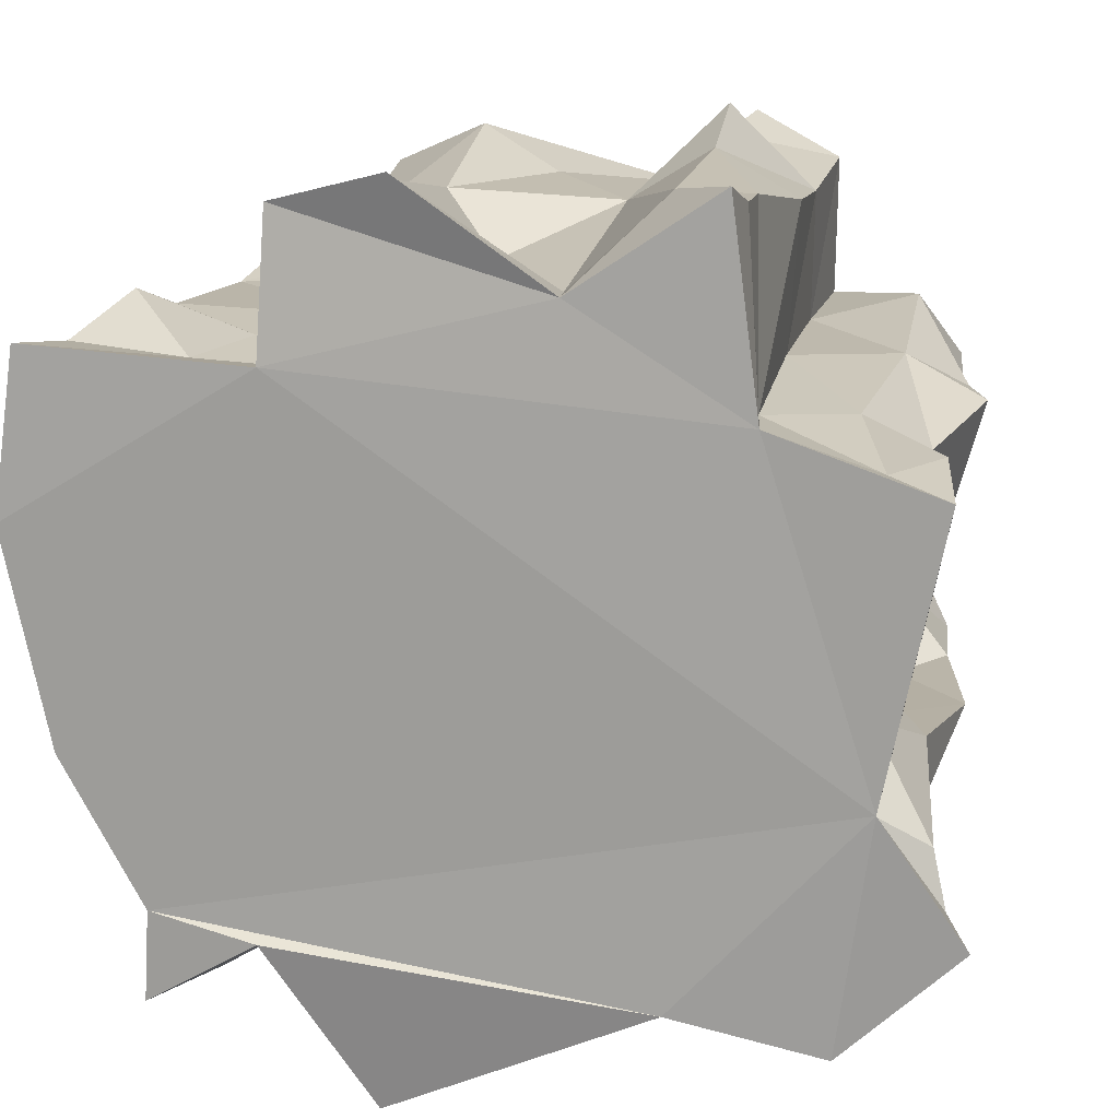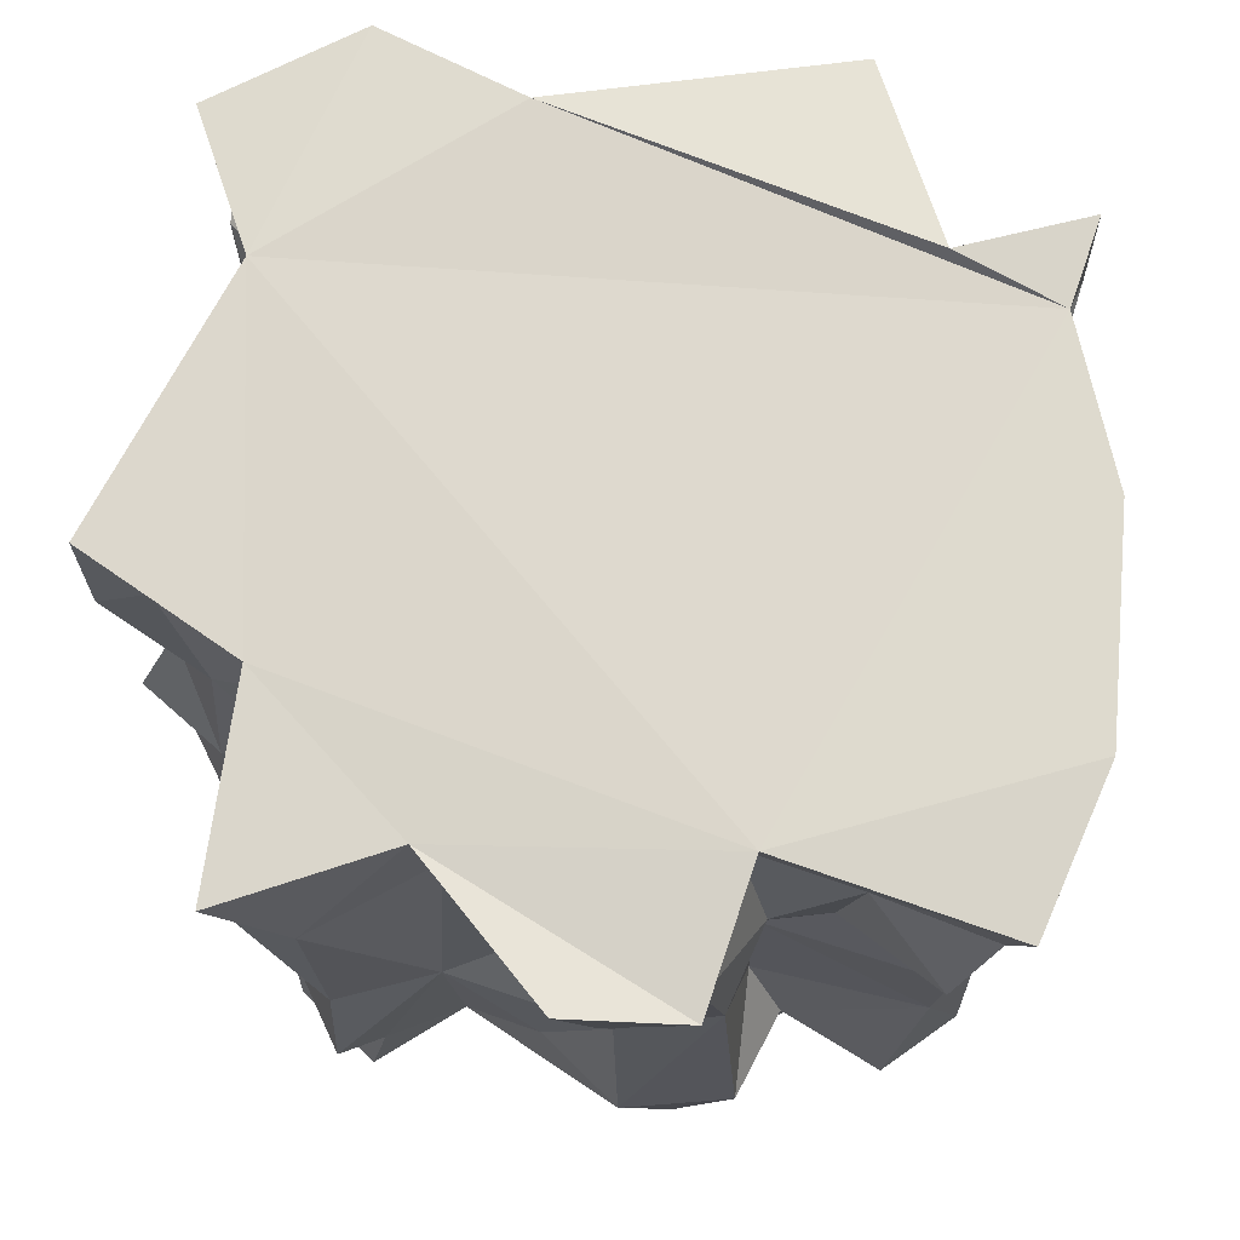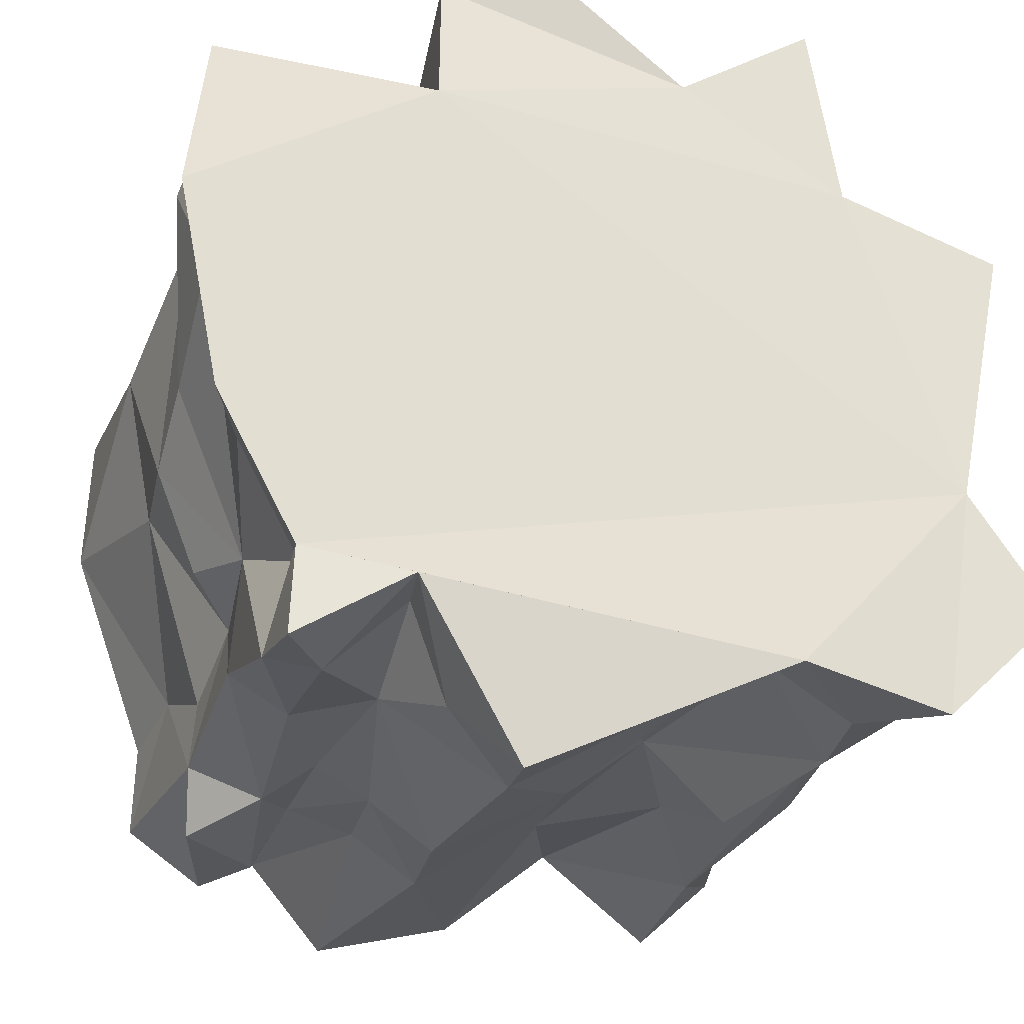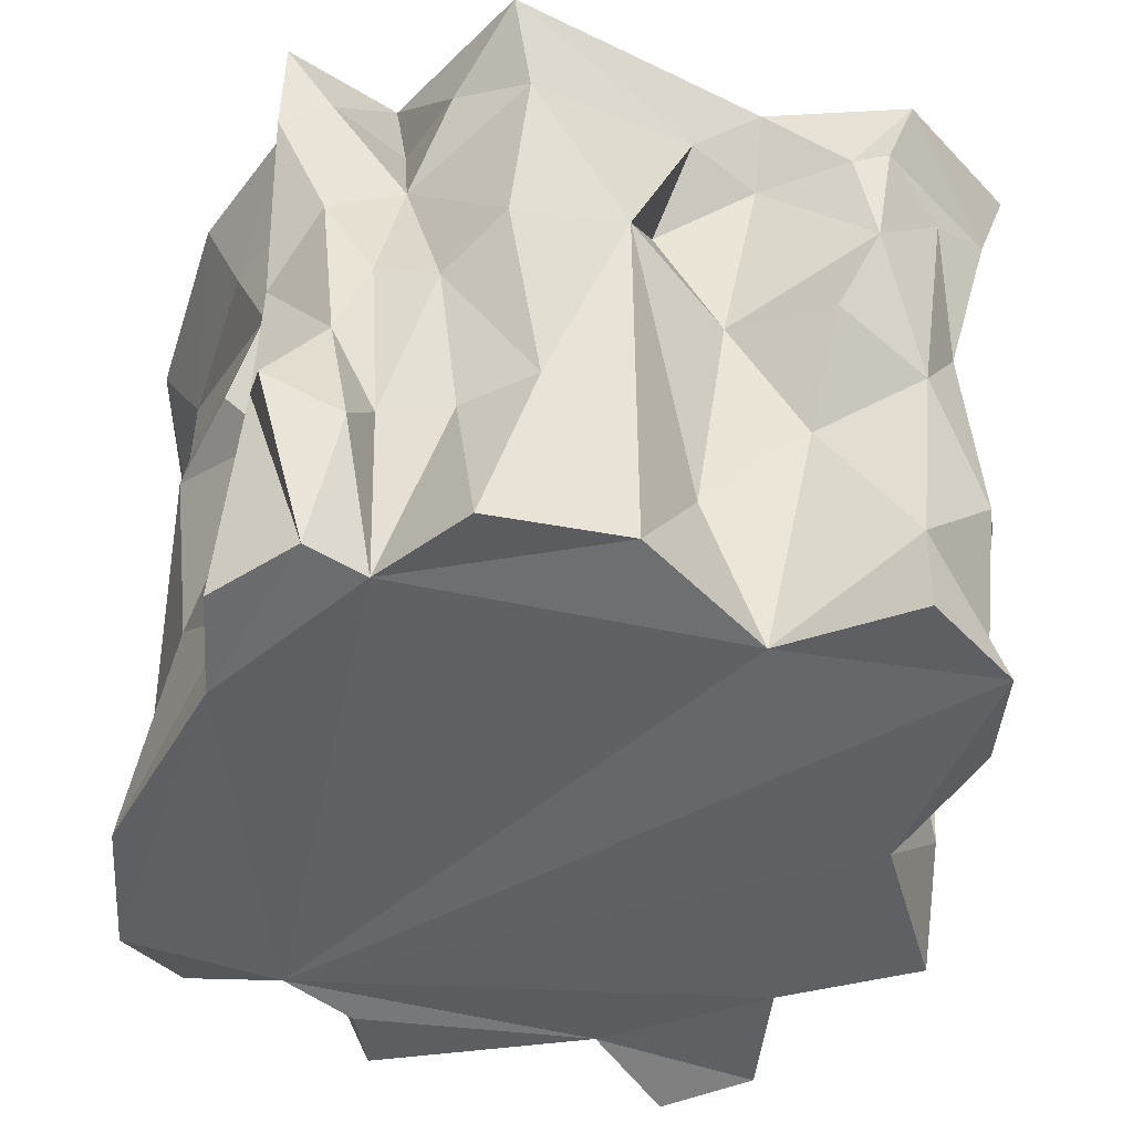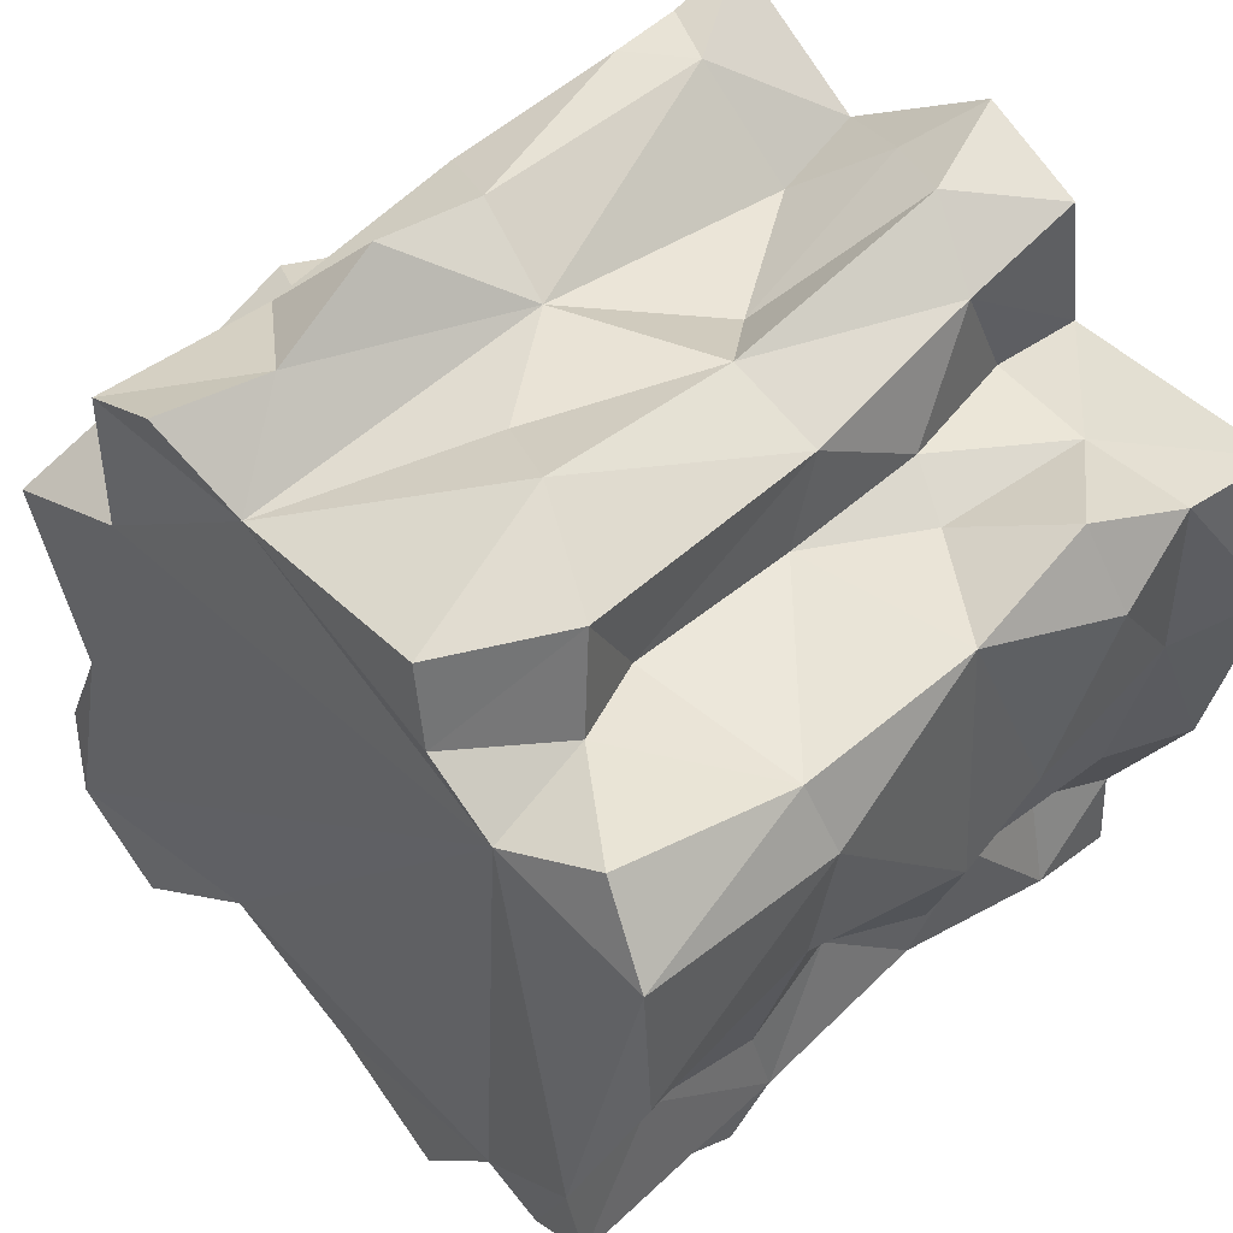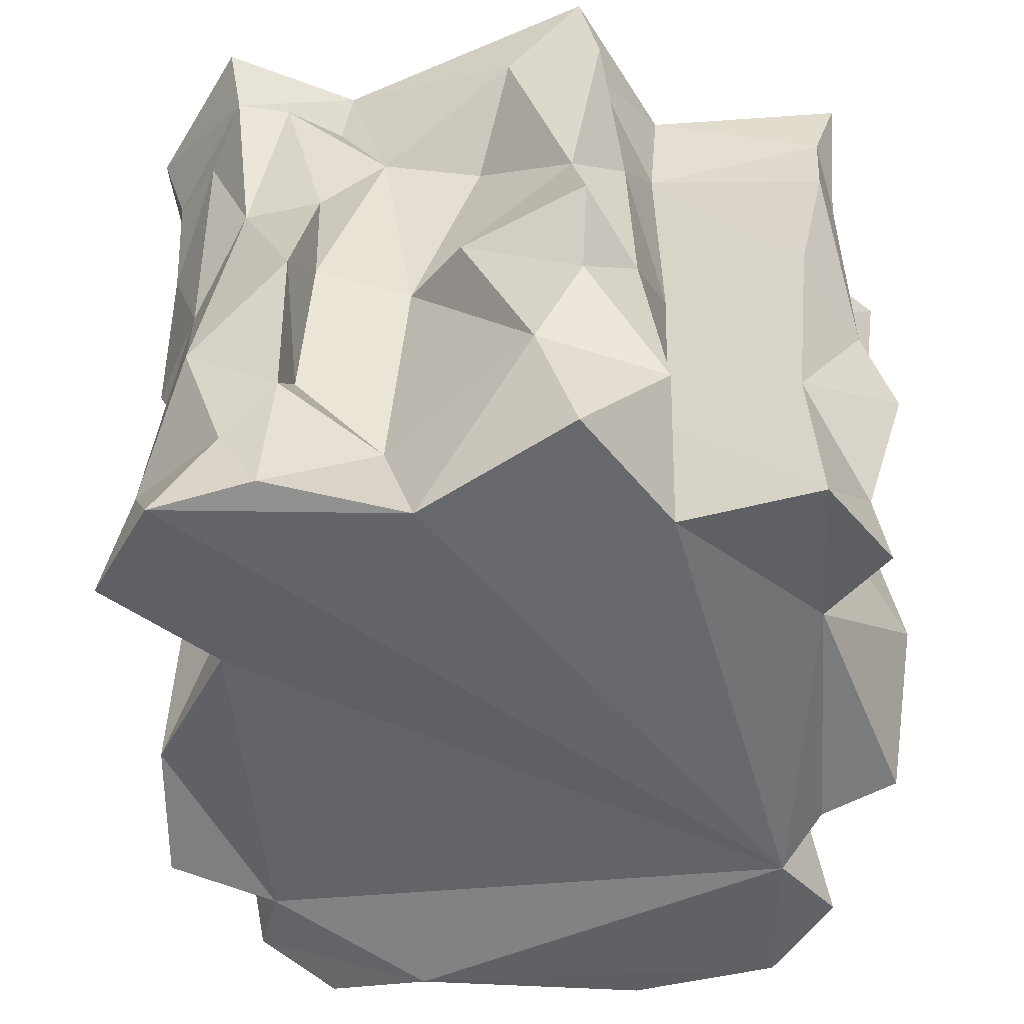
<metadata>
{"format":"obj","ext":"obj","renderer":"f3d","projection":"perspective","resolution":1024,"background":"white","views":[{"elev":16.2,"azim":-168.1,"up":"+Z"},{"elev":72.1,"azim":16.4,"up":"+Y"},{"elev":-27.3,"azim":162.5,"up":"+Z"},{"elev":-45.2,"azim":174.0,"up":"+Y"},{"elev":49.0,"azim":46.9,"up":"+Z"},{"elev":-52.3,"azim":-76.7,"up":"+Y"}]}
</metadata>
<code>
o cliff_grass
v 0.8951 0.7581 -0.7353
v 1.082 0.7697 -0.4019
v 1.01 -1.056 -0.5861
v 1.024 -1.013 -0.882
v -0.0023 -0.9498 -1.122
v -0.3509 -0.9946 -0.8248
v -0.7111 -1.046 -1.068
v -0.953 -1.058 -0.8421
v -0.9646 -1.037 -0.5332
v -0.7788 -1.058 -0.1509
v -0.9717 -1.049 0.3429
v -0.5772 -1.043 0.5186
v -0.5837 -1.031 0.9338
v -0.3284 -1.051 1.068
v -0.1154 -0.98 0.8517
v 0.5297 -1.028 0.9592
v 0.5834 -1.05 0.7294
v 0.7844 -1.044 0.5806
v 1.234 -1.022 0.4746
v 1.252 -1.013 0.04063
v 0.829 0.7826 -1.048
v 0.6138 0.84 -0.8459
v 1.217 -0.4083 0.3998
v 1.142 0.09271 0.6298
v 1.249 0.5019 0.5156
v 1.117 0.4708 0.7443
v 1.128 -0.4441 0.5938
v 1.063 -0.9713 0.697
v -1.036 -0.4218 0.3814
v -1.107 -0.1135 0.4122
v -0.9884 0.2372 0.3512
v -0.8468 0.5288 0.03114
v -0.9992 -0.1293 0.01782
v -1.013 -0.6818 0.2354
v 0.4451 -0.4252 -1.032
v 0.5049 0.02051 -1.092
v 0.6053 0.4945 -0.983
v 0.6807 0.0937 -1.034
v 0.6482 -0.4117 -0.9781
v 0.631 -0.9846 -0.9597
v 1.182 0.3594 -0.04011
v -0.8578 -0.7667 0.5753
v -0.8694 -0.2253 0.5087
v -0.8161 0.4274 0.4844
v 0.402 -1.002 -1.216
v 0.2439 -0.4245 -1.165
v 0.3409 0.1092 -1.257
v 0.2891 0.6656 -1.265
v 1.128 -0.3866 -0.09125
v 1.187 0.109 -0.182
v -0.5592 -0.5909 0.5194
v -0.57 0.03089 0.5443
v -0.5904 0.7135 0.5358
v -5.7e-05 0.2861 -1.109
v 1.067 0.1304 -0.5022
v 0.9789 0.4 -0.573
v -0.1838 -0.557 -0.8884
v -0.09201 0.5136 -0.8816
v -0.5753 -0.5167 0.909
v -0.6069 0.07682 0.9751
v -0.5585 0.5745 1.064
v -0.2841 0.1597 -0.8691
v -0.4032 0.7948 -0.8634
v -0.2788 -0.7308 1.037
v -0.3428 -0.3832 1.168
v -0.3557 -0.03932 1.09
v -0.3702 0.6875 1.088
v -0.4949 -0.264 -0.8939
v -0.5622 0.07275 -1.057
v -0.7175 0.4765 -0.9992
v -0.1105 -0.07719 0.9344
v -0.09642 0.7144 0.825
v -0.7414 -0.698 -0.9842
v 0.1522 -0.419 0.9548
v 0.1687 0.3118 0.8267
v -0.8399 0.03832 -0.8556
v -0.9412 0.7477 -0.8335
v 0.4002 -0.5371 1.072
v 0.3599 0.08198 0.9779
v -0.9602 -0.7981 -0.6601
v -0.9822 -0.3932 -0.7902
v -0.9776 0.3343 -0.6757
v 0.9723 -0.7491 -0.5432
v 0.9463 -0.3612 -0.6965
v 0.9157 -0.08714 -0.5682
v 0.6928 -0.6754 0.9375
v 0.6189 0.09939 0.8701
v 0.5667 0.6545 0.9475
v -0.9922 -0.6357 -0.496
v -1.08 -0.1466 -0.4779
v -1.004 0.2842 -0.4289
v 0.9708 -0.314 -0.92
v 0.9661 0.2009 -0.8342
v 0.98 0.7384 -1.014
v 0.659 0.405 0.6726
v -0.856 -0.4513 -0.4991
v -0.92 0.03443 -0.4498
v 0.8001 -0.9768 -1.05
v 0.9457 -0.4225 -1.094
v 0.7472 -0.74 0.6563
v 0.6334 -0.4884 0.6133
v 0.6278 0.0156 0.5992
v 0.813 0.3327 0.5938
v -0.7622 -0.7445 -0.2498
v -0.8257 -0.05741 -0.1777
v -0.8869 0.6417 -0.2688
v 0.7182 -0.5761 -1.113
v 0.7759 -0.1757 -1.046
v 0.826 0.3731 -1.009
v 0.4947 0.786 -1.109
v -0.2006 0.8159 -0.9985
v -0.6597 0.7846 -1.013
v -0.7751 0.8412 -1.003
v -1.108 0.8288 -0.7027
v -1.068 0.7891 -0.5451
v -0.8978 0.8817 -0.4239
v -1.052 0.8102 0.1716
v -1.064 0.7747 0.4677
v -0.9257 0.8579 0.4358
v -0.5642 0.7788 1.076
v 0.1325 0.8596 1.017
v 0.3609 0.7445 1.1
v 0.5552 0.805 0.623
v 0.8695 0.7673 0.6277
v 1.201 0.7542 0.6556
v 1.195 0.7784 0.1335
v 0.648 1.042 -0.8602
v 0.3437 0.971 -1.332
v 0.972 1.009 -1.064
v 0.9595 1.001 -0.8079
v 1.191 1.007 -0.3859
v -0.4163 1.036 -0.9624
v -0.8476 1.012 -1.053
v -1.184 1.03 -0.7233
v -0.9414 1.028 -0.379
v -1.103 1.022 0.4155
v -0.6327 1.009 0.5703
v -0.5532 0.99 1.144
v -0.1456 0.9956 0.8656
v 0.2692 1.024 1.158
v 0.5922 0.9749 1.069
v 0.6081 1.022 0.668
v 1.256 0.9965 0.6957
v 1.316 1.016 0.2285
f 37 110 22
f 48 110 37
f 53 119 44
f 56 2 126
f 58 111 54
f 63 111 58
f 61 67 120
f 70 113 112
f 70 77 113
f 56 1 2
f 79 88 122
f 94 1 56
f 109 21 94
f 98 40 107
f 38 37 109
f 104 34 105
f 28 100 18
f 24 103 102
f 98 107 99
f 108 38 109
f 105 97 96
f 18 100 17
f 102 103 95
f 4 98 92
f 109 94 93
f 90 97 91
f 87 95 88
f 83 92 84
f 84 92 85
f 89 81 80
f 81 82 76
f 82 77 76
f 73 81 76
f 74 71 15
f 71 75 72
f 15 64 14
f 71 66 65
f 6 73 68
f 66 60 59
f 62 63 58
f 5 57 54
f 3 83 20
f 83 84 49
f 5 46 45
f 54 47 46
f 47 54 48
f 42 51 43
f 46 36 35
f 29 43 30
f 43 31 30
f 24 41 25
f 40 35 39
f 30 31 33
f 27 23 24
f 24 25 26
f 113 77 114
f 132 112 133
f 113 133 112
f 125 143 124
f 119 136 118
f 26 25 125
f 120 67 138
f 18 8 6
f 117 31 118
f 126 25 41
f 118 44 119
f 122 75 79
f 41 56 126
f 54 111 48
f 53 61 120
f 63 70 112
f 75 121 72
f 115 82 91
f 82 114 77
f 115 106 116
f 95 123 88
f 124 95 103
f 124 26 125
f 21 37 22
f 32 117 106
f 108 39 38
f 107 40 39
f 34 10 11
f 32 105 31
f 34 33 105
f 33 31 105
f 27 100 28
f 102 27 24
f 93 108 109
f 24 26 103
f 99 107 108
f 104 105 96
f 97 105 106
f 98 99 92
f 99 108 92
f 104 9 10
f 90 96 97
f 89 104 96
f 86 17 100
f 91 97 106
f 87 101 102
f 86 100 101
f 83 4 92
f 87 102 95
f 93 85 92
f 82 90 91
f 93 94 56
f 9 89 80
f 89 90 81
f 87 78 86
f 16 86 78
f 78 15 16
f 79 87 88
f 85 56 55
f 8 9 80
f 73 8 80
f 74 78 79
f 69 76 70
f 73 80 81
f 70 76 77
f 74 79 71
f 71 79 75
f 73 76 68
f 71 64 15
f 67 71 72
f 62 70 63
f 7 73 6
f 68 69 62
f 64 13 14
f 61 66 67
f 64 65 59
f 59 65 66
f 51 13 59
f 6 68 57
f 68 62 57
f 5 6 57
f 57 62 54
f 54 62 58
f 52 59 60
f 53 60 61
f 50 85 55
f 49 84 85
f 42 12 51
f 50 55 56
f 46 5 54
f 44 52 53
f 43 51 52
f 37 47 48
f 20 83 49
f 50 56 41
f 35 45 46
f 36 46 47
f 29 42 43
f 11 42 34
f 23 20 49
f 31 43 44
f 24 50 41
f 23 49 50
f 36 39 35
f 45 35 40
f 33 29 30
f 38 36 37
f 27 19 23
f 116 114 115
f 130 132 135
f 139 67 72
f 139 121 140
f 127 110 128
f 113 114 133
f 121 122 140
f 114 134 133
f 141 122 88
f 127 21 22
f 142 88 123
f 135 114 116
f 142 124 143
f 94 21 129
f 135 117 136
f 116 106 135
f 130 94 129
f 130 2 1
f 117 118 136
f 144 125 126
f 137 119 53
f 110 48 128
f 128 111 132
f 131 126 2
f 137 120 138
f 111 63 132
f 132 63 112
f 17 16 15
f 15 14 13
f 12 11 10
f 15 13 12
f 18 17 15
f 19 28 18
f 3 20 19
f 98 4 3
f 5 45 40
f 40 98 3
f 3 19 18
f 18 15 12
f 10 9 8
f 18 12 10
f 40 3 18
f 6 5 40
f 8 7 6
f 18 10 8
f 6 40 18
f 117 32 31
f 126 125 25
f 118 31 44
f 122 121 75
f 115 114 82
f 115 91 106
f 124 123 95
f 124 103 26
f 21 109 37
f 108 107 39
f 34 104 10
f 32 106 105
f 27 101 100
f 102 101 27
f 93 92 108
f 104 89 9
f 90 89 96
f 86 16 17
f 87 86 101
f 83 3 4
f 93 56 85
f 82 81 90
f 87 79 78
f 78 74 15
f 73 7 8
f 69 68 76
f 71 65 64
f 67 66 71
f 62 69 70
f 64 59 13
f 61 60 66
f 51 12 13
f 52 51 59
f 53 52 60
f 50 49 85
f 42 11 12
f 44 43 52
f 37 36 47
f 29 34 42
f 23 19 20
f 24 23 50
f 36 38 39
f 33 34 29
f 27 28 19
f 137 138 139
f 139 140 141
f 142 143 144
f 139 141 142
f 135 136 137
f 137 139 142
f 142 144 131
f 130 129 127
f 142 131 130
f 135 137 142
f 133 134 135
f 127 128 132
f 132 133 135
f 135 142 130
f 130 127 132
f 139 138 67
f 139 72 121
f 127 22 110
f 141 140 122
f 127 129 21
f 142 141 88
f 135 134 114
f 142 123 124
f 135 106 117
f 130 1 94
f 130 131 2
f 144 143 125
f 137 136 119
f 128 48 111
f 131 144 126
f 137 53 120

</code>
